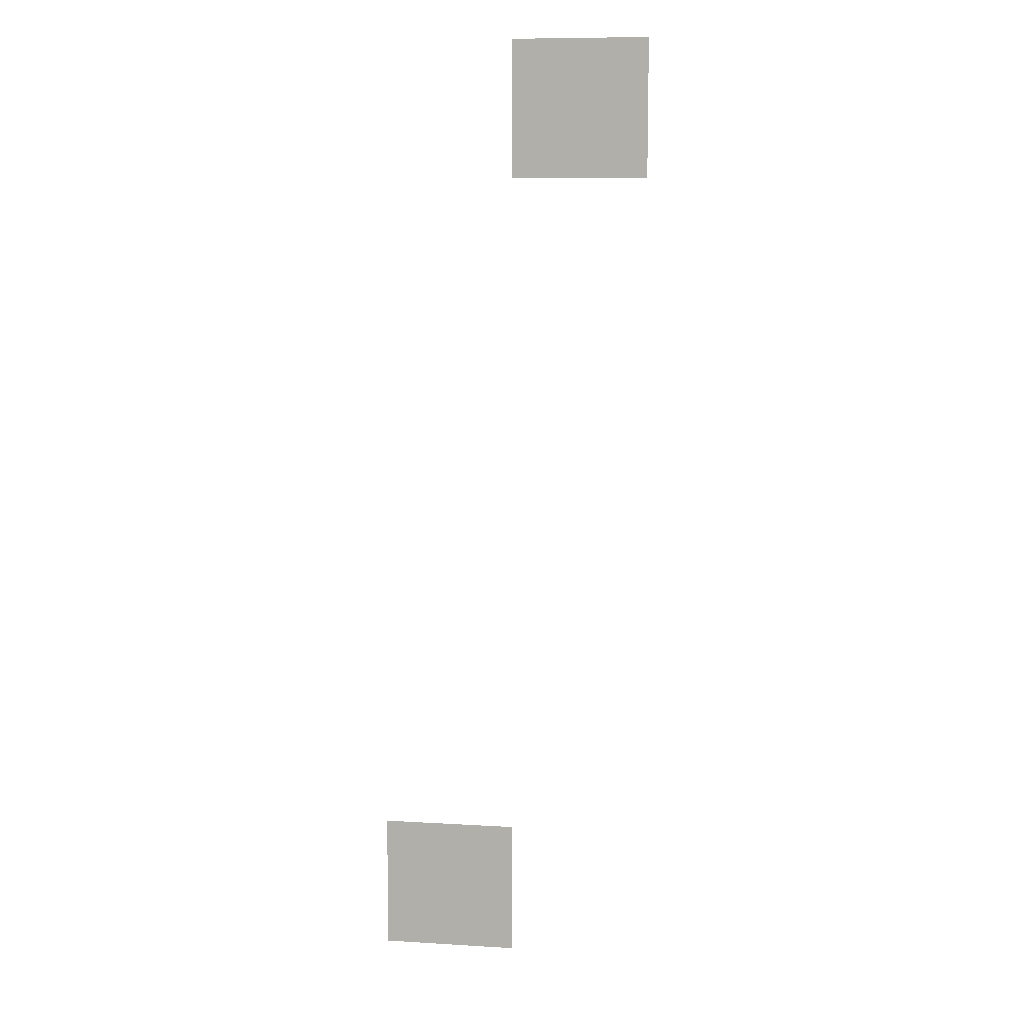
<metadata>
{"format":"obj","ext":"obj","renderer":"f3d","projection":"perspective","resolution":1024,"background":"white","views":[{"elev":9.4,"azim":8.9,"up":"+Y"}]}
</metadata>
<code>
v -512 -1280 0
v -768 -1280 0
v -768 -1024 0
v -512 -1024 0
v -768 -2816 0
v -1024 -2816 0
v -1024 -2560 0
v -768 -2560 0
g LevelSelectMap_mesh_0071
f 1 2 3 4
f 5 6 7 8

</code>
